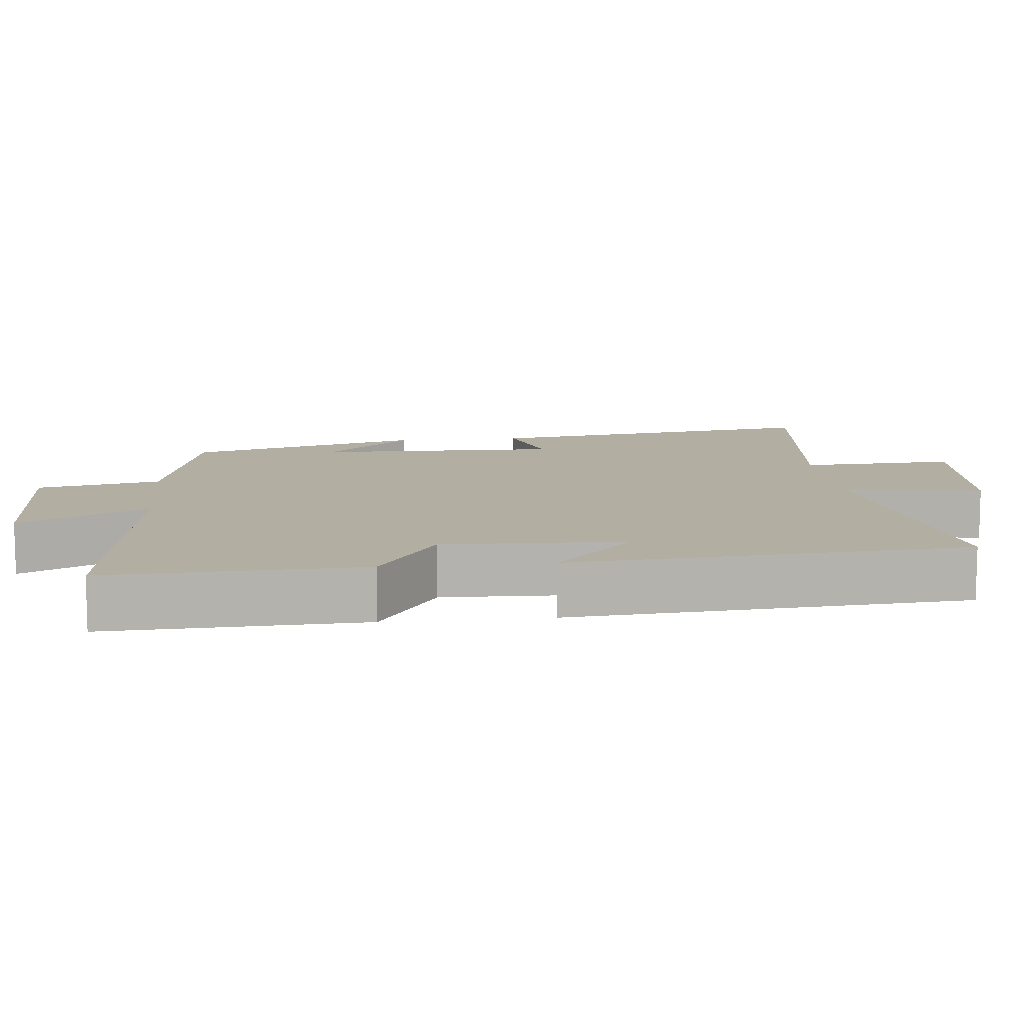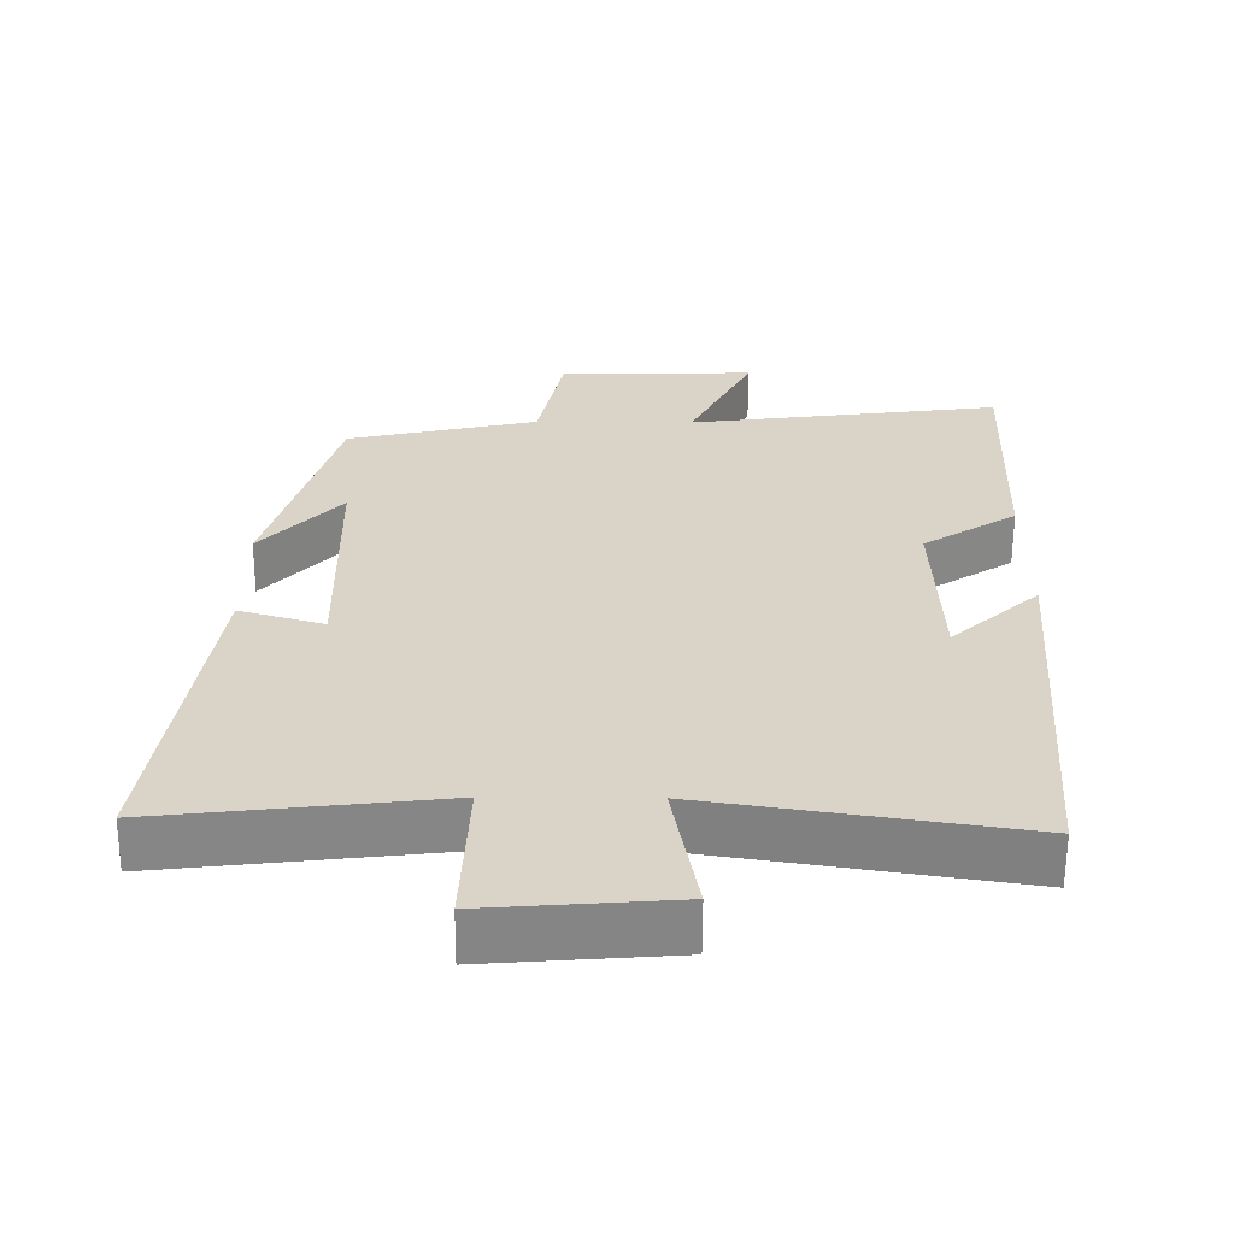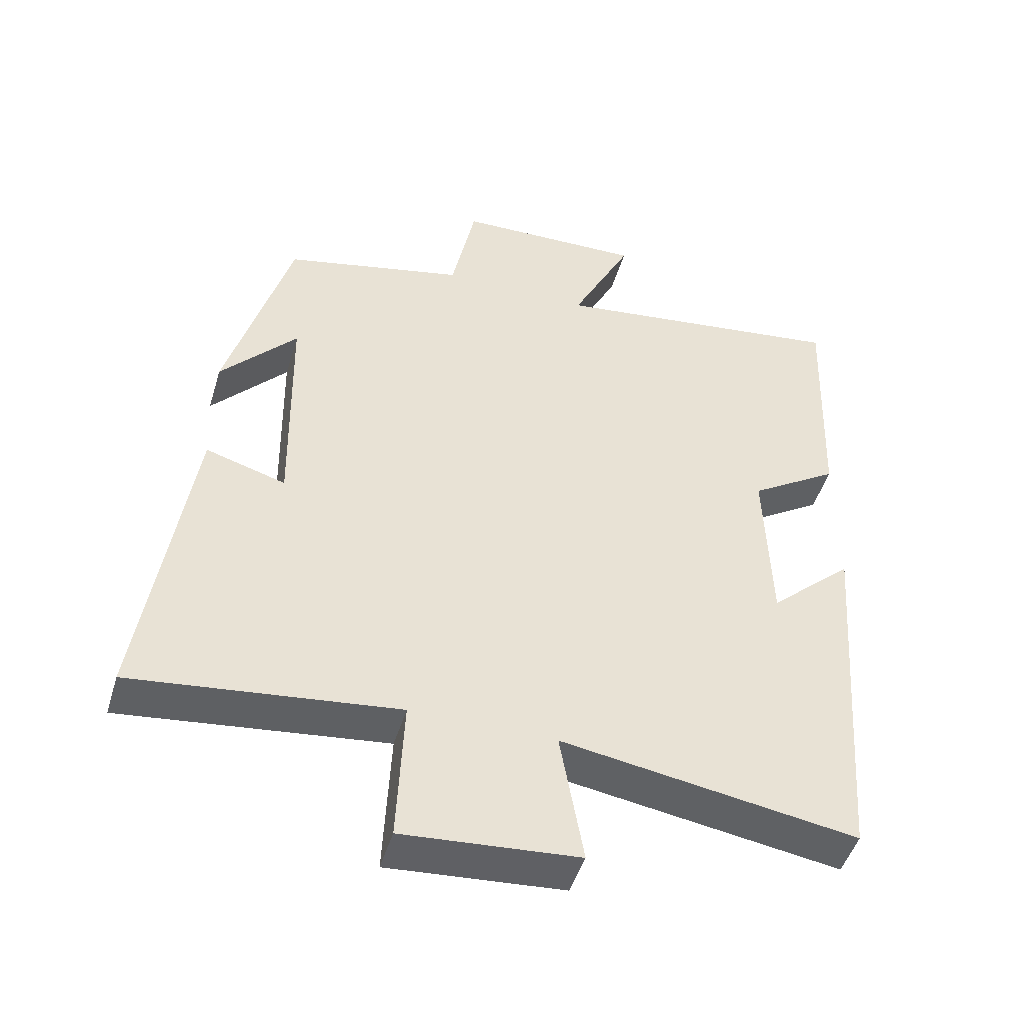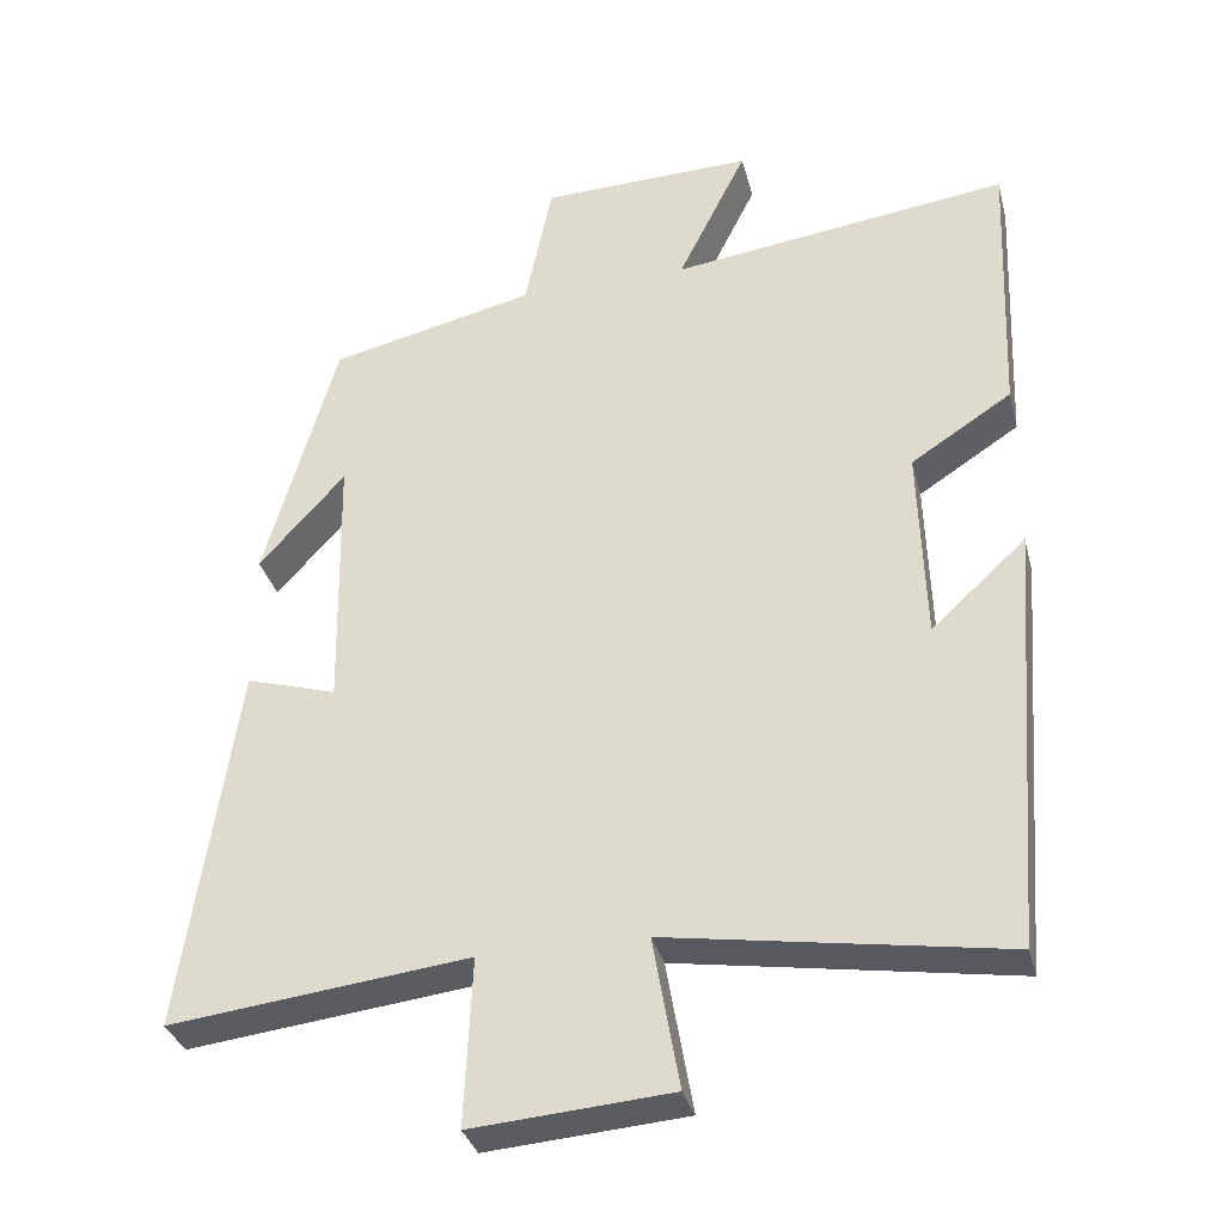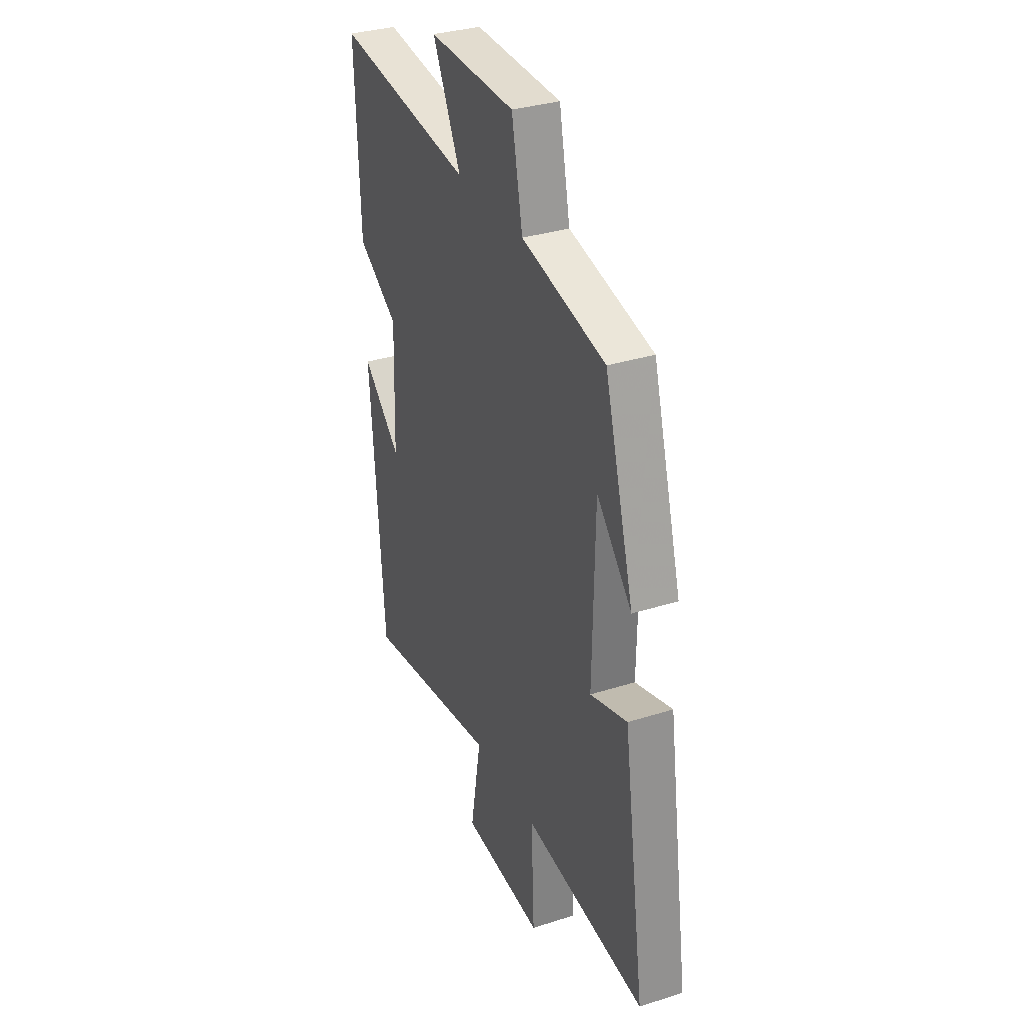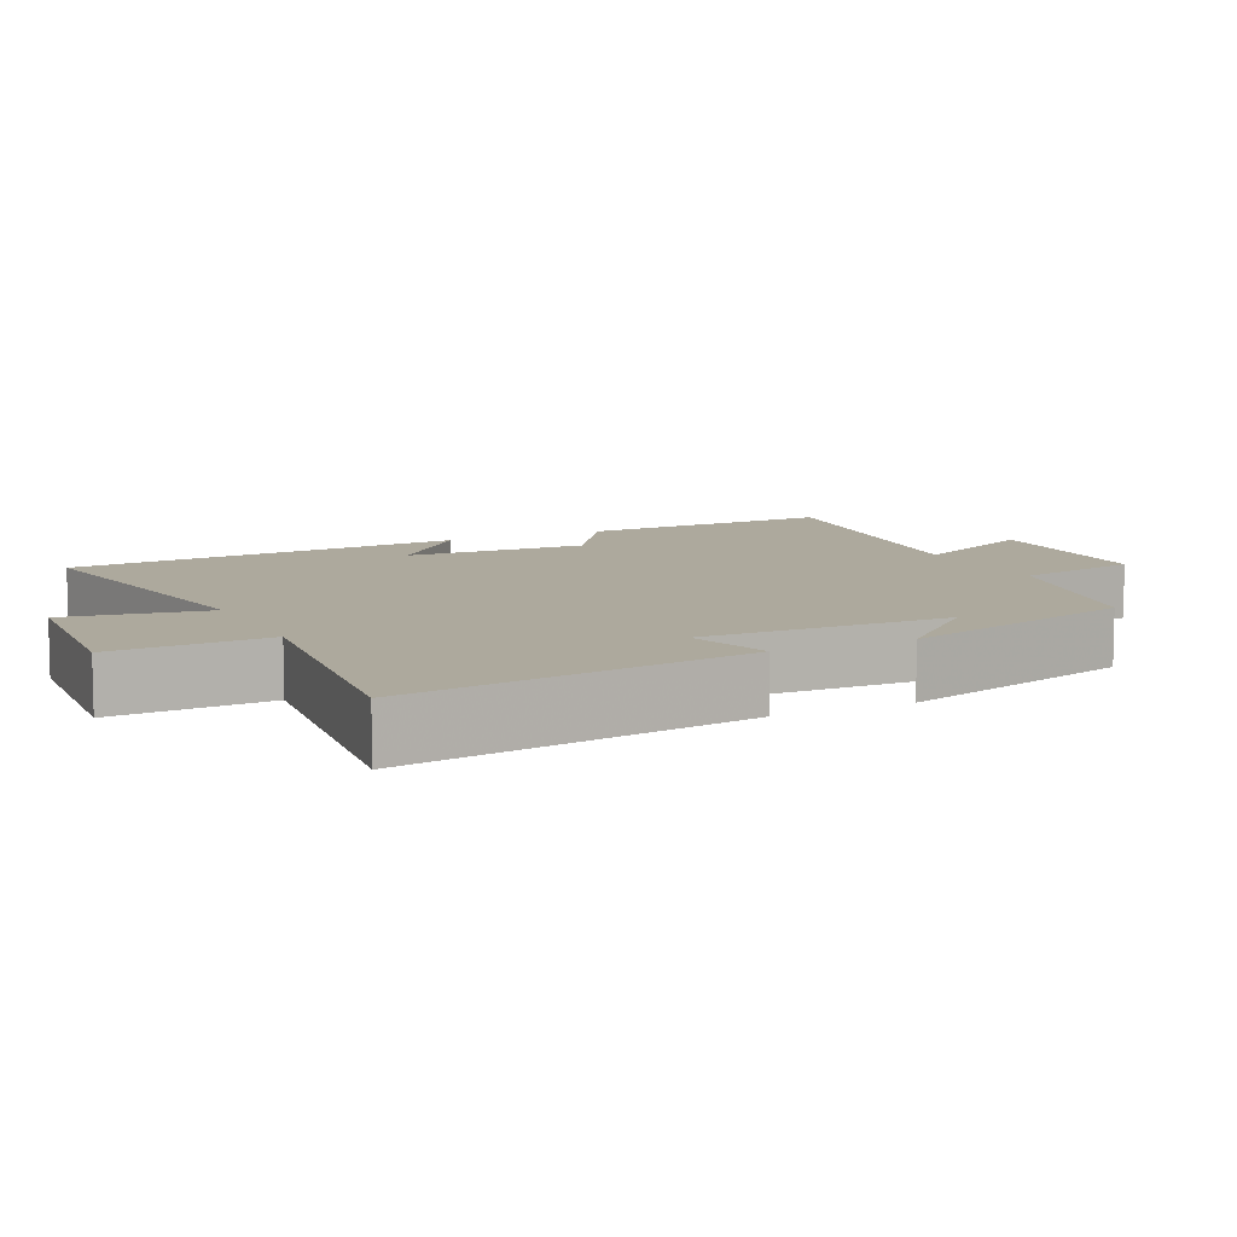
<metadata>
{"format":"obj","ext":"obj","renderer":"f3d","projection":"perspective","resolution":1024,"background":"white","views":[{"elev":10.7,"azim":84.0,"up":"+Y"},{"elev":-61.6,"azim":-0.3,"up":"+Z"},{"elev":-48.0,"azim":-16.6,"up":"+Z"},{"elev":-33.5,"azim":14.1,"up":"+Z"},{"elev":33.0,"azim":-113.7,"up":"+Z"},{"elev":8.9,"azim":-115.9,"up":"+Y"}]}
</metadata>
<code>
v -0.407 0.07 0.439
v -0.142 0.07 0.5
v -0.107 0.07 0.671
v 0.167 0.07 0.679
v 0.078 0.07 0.5
v 0.514 0.07 0.558
v 0.5 0.07 0.205
v 0.37 0.07 0.121
v 0.378 0.07 -0.131
v 0.5 0.07 -0.019
v 0.458 0.07 -0.568
v 0.027 0.07 -0.5
v 0.061 0.07 -0.695
v -0.195 0.07 -0.715
v -0.185 0.07 -0.5
v -0.57 0.07 -0.545
v -0.5 0.07 -0.07
v -0.383 0.07 -0.105
v -0.389 0.07 0.235
v -0.5 0.07 0.112
v -0.407 0 0.439
v -0.142 0 0.5
v -0.107 0 0.671
v 0.167 0 0.679
v 0.078 0 0.5
v 0.514 0 0.558
v 0.5 0 0.205
v 0.37 0 0.121
v 0.378 0 -0.131
v 0.5 0 -0.019
v 0.458 0 -0.568
v 0.027 0 -0.5
v 0.061 0 -0.695
v -0.195 0 -0.715
v -0.185 0 -0.5
v -0.57 0 -0.545
v -0.5 0 -0.07
v -0.383 0 -0.105
v -0.389 0 0.235
v -0.5 0 0.112
f 19 20 1
f 15 16 17 18
f 15 18 19
f 12 13 14 15
f 12 15 19 1
f 9 10 11 12
f 8 9 12 1
f 5 6 7 8
f 2 3 4 5
f 1 2 5 8
f 21 40 39
f 38 37 36 35
f 39 38 35
f 35 34 33 32
f 21 39 35 32
f 32 31 30 29
f 21 32 29 28
f 28 27 26 25
f 25 24 23 22
f 28 25 22 21
f 1 21 22 2
f 2 22 23 3
f 3 23 24 4
f 4 24 25 5
f 5 25 26 6
f 6 26 27 7
f 7 27 28 8
f 8 28 29 9
f 9 29 30 10
f 10 30 31 11
f 11 31 32 12
f 12 32 33 13
f 13 33 34 14
f 14 34 35 15
f 15 35 36 16
f 16 36 37 17
f 17 37 38 18
f 18 38 39 19
f 19 39 40 20
f 20 40 21 1

</code>
